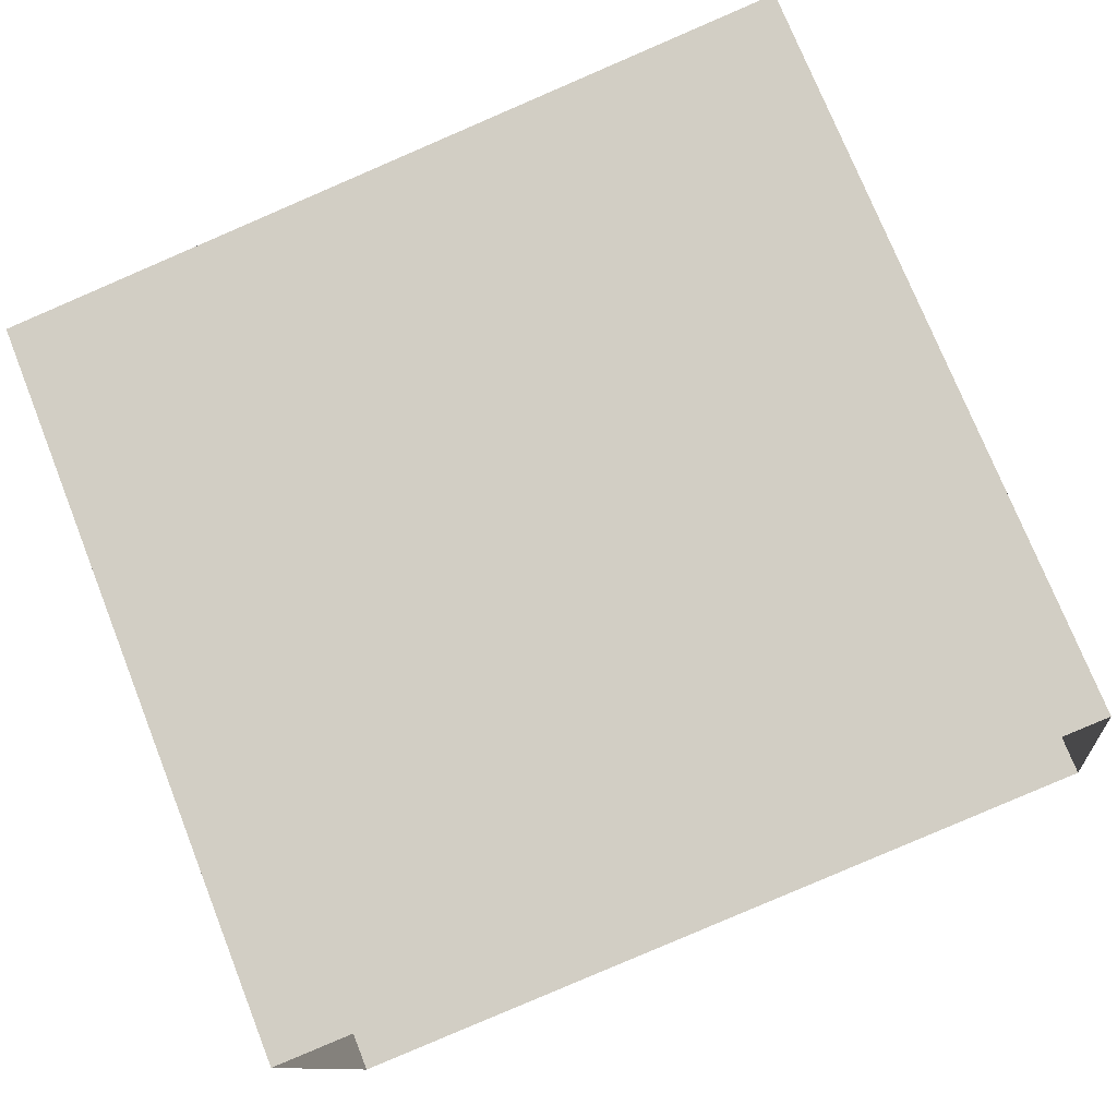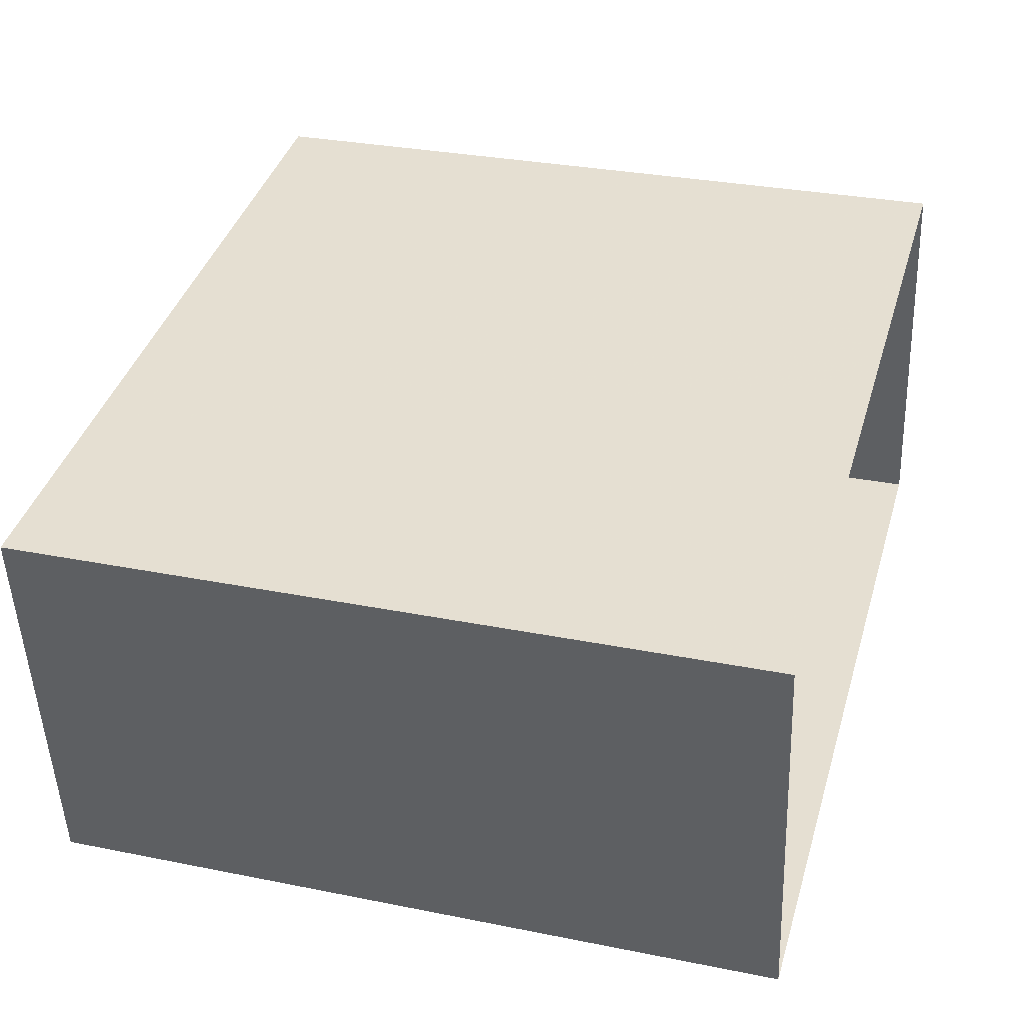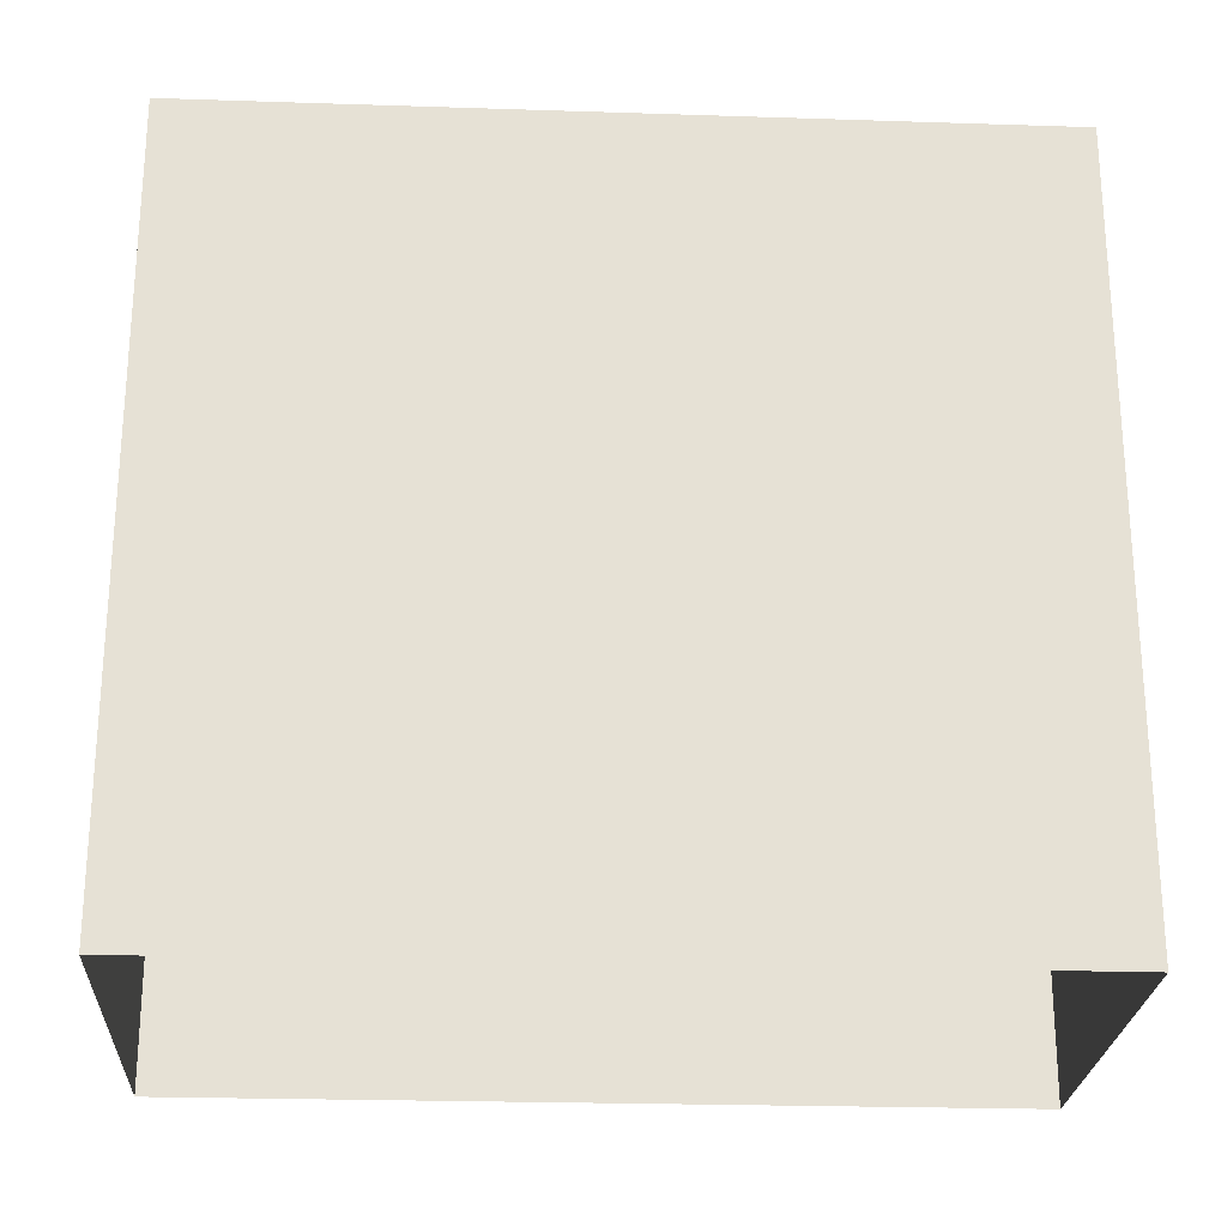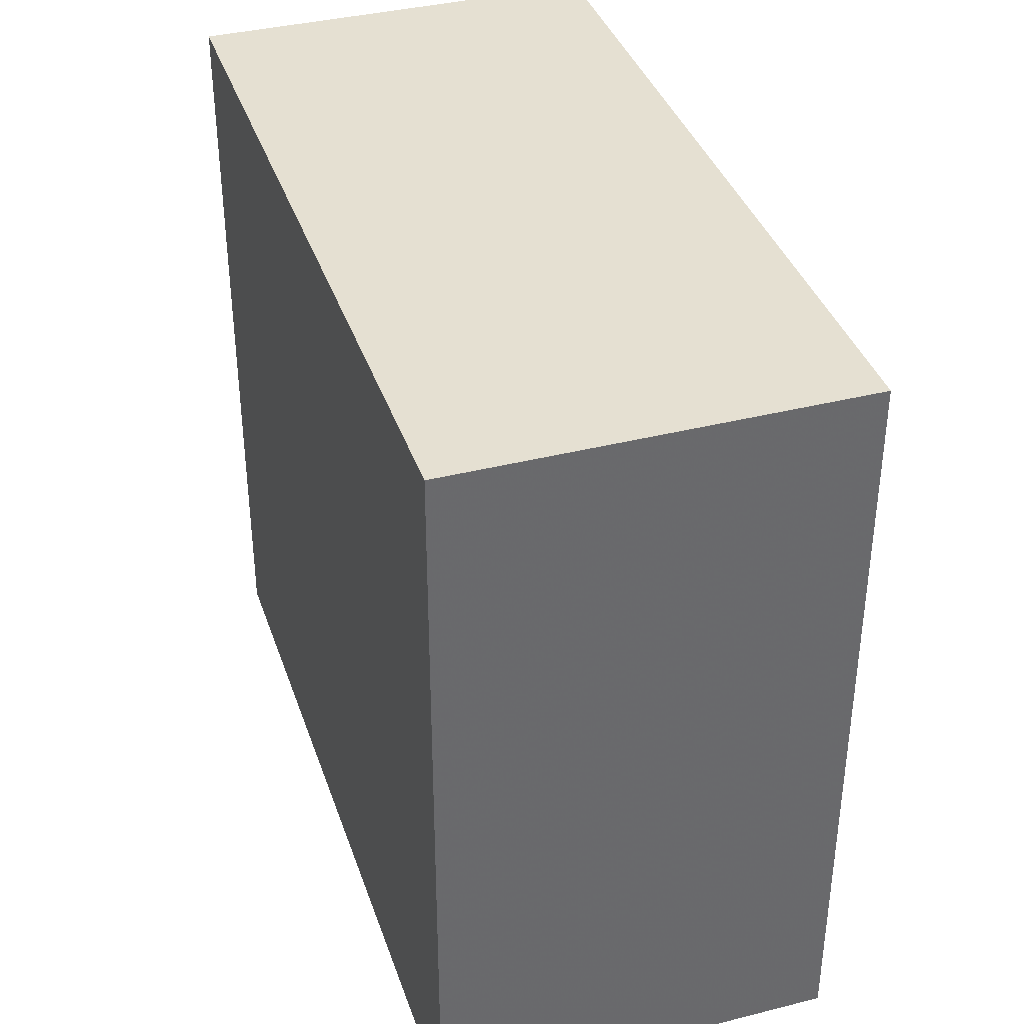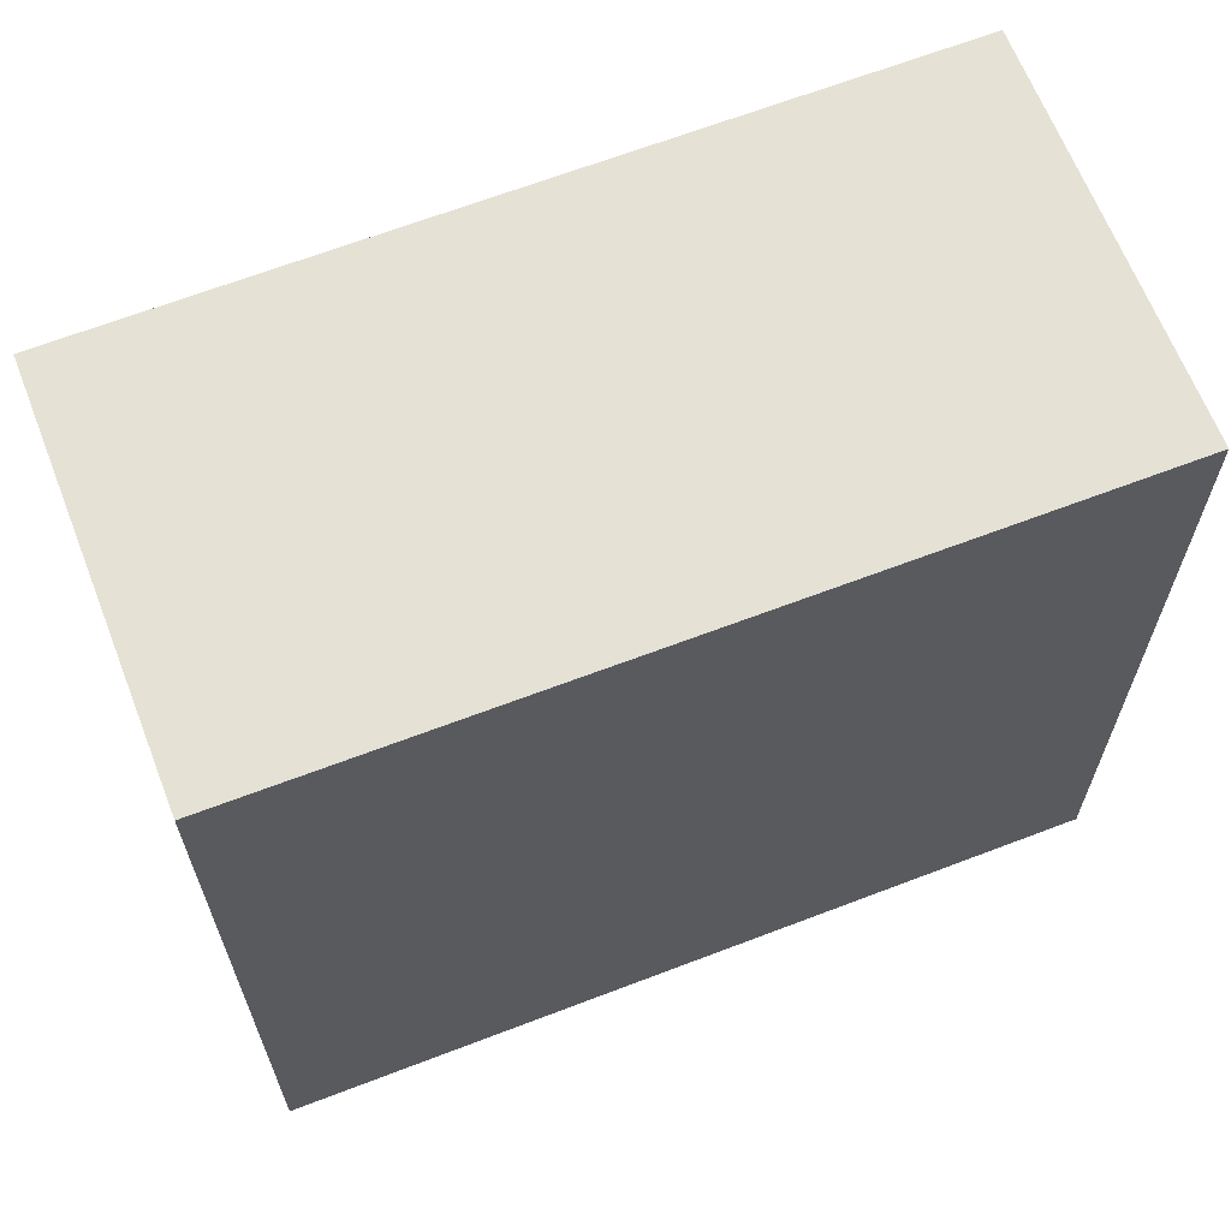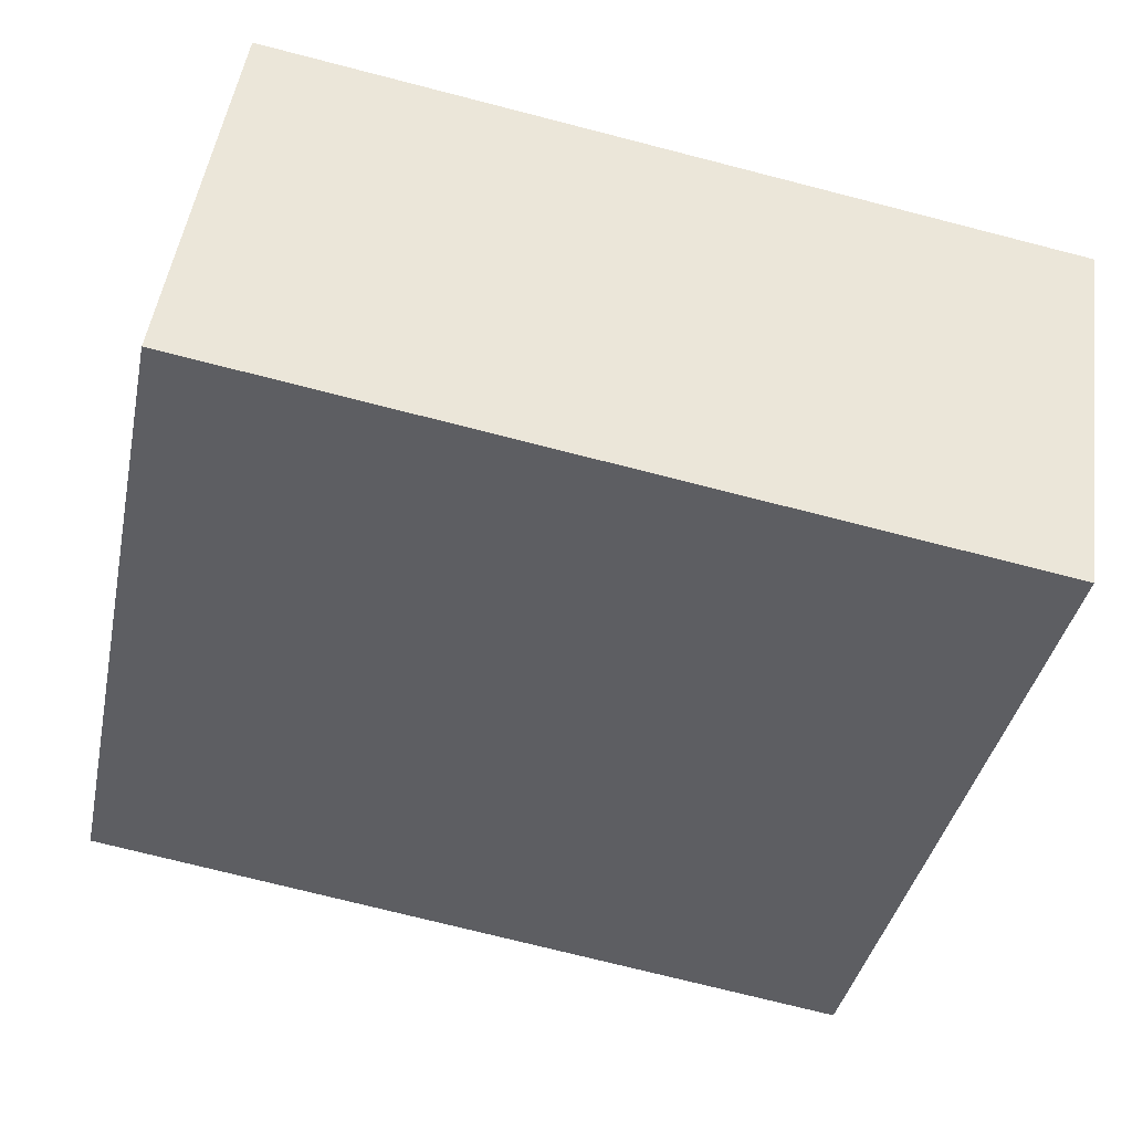
<metadata>
{"format":"obj","ext":"obj","renderer":"f3d","projection":"perspective","resolution":1024,"background":"white","views":[{"elev":74.7,"azim":158.3,"up":"+Y"},{"elev":30.5,"azim":106.2,"up":"+Y"},{"elev":-24.6,"azim":-11.5,"up":"+Z"},{"elev":37.8,"azim":63.8,"up":"+Z"},{"elev":64.9,"azim":150.4,"up":"+Z"},{"elev":-38.9,"azim":-11.6,"up":"+Y"}]}
</metadata>
<code>
v -8.84e+04 -9.934e+04 4.476
v -8.84e+04 -9.934e+04 4.477
v -8.84e+04 -9.934e+04 4.476
v -8.84e+04 -9.934e+04 4.477
v -8.84e+04 -9.934e+04 7.182
v -8.84e+04 -9.934e+04 7.182
v -8.84e+04 -9.934e+04 7.182
v -8.84e+04 -9.934e+04 7.182
f 1 2 3
f 1 4 2
f 5 6 7
f 5 8 6
f 6 1 3
f 7 6 3
f 6 4 1
f 6 8 4
f 5 2 4
f 8 5 4
f 5 3 2
f 5 7 3

</code>
